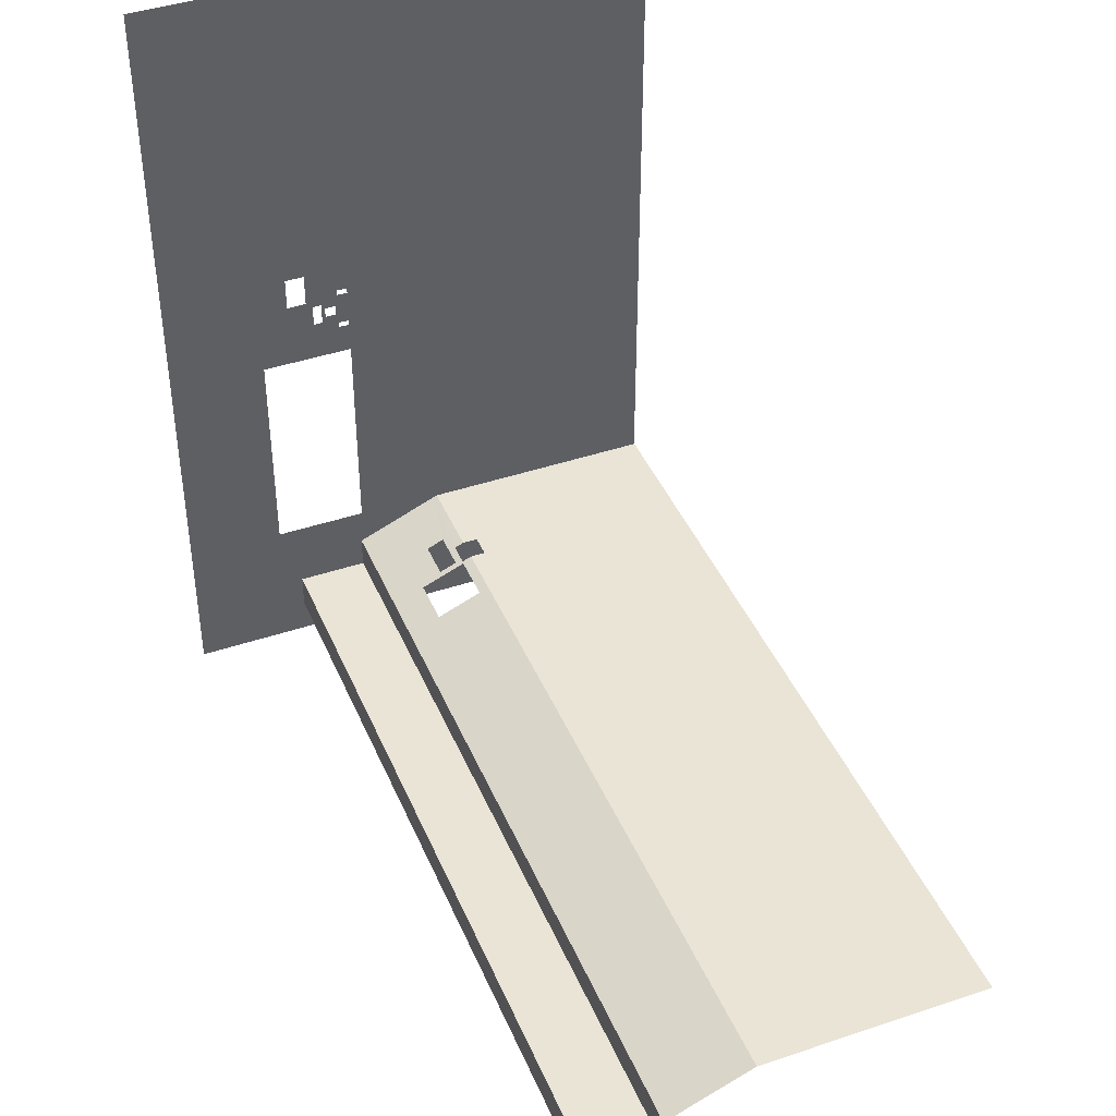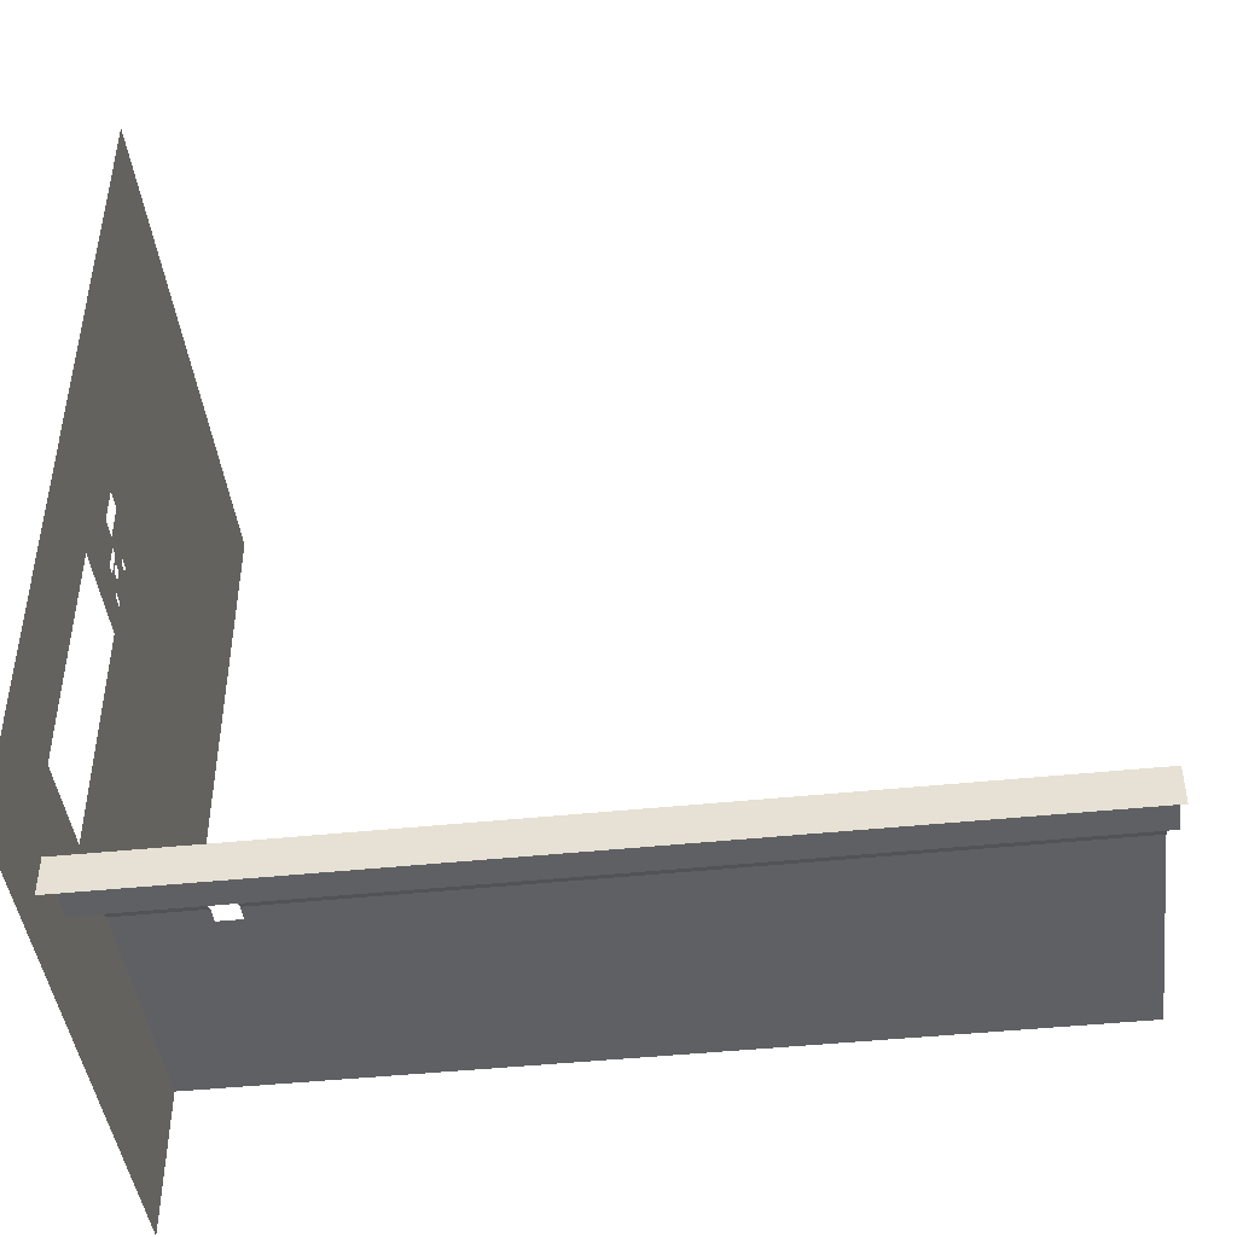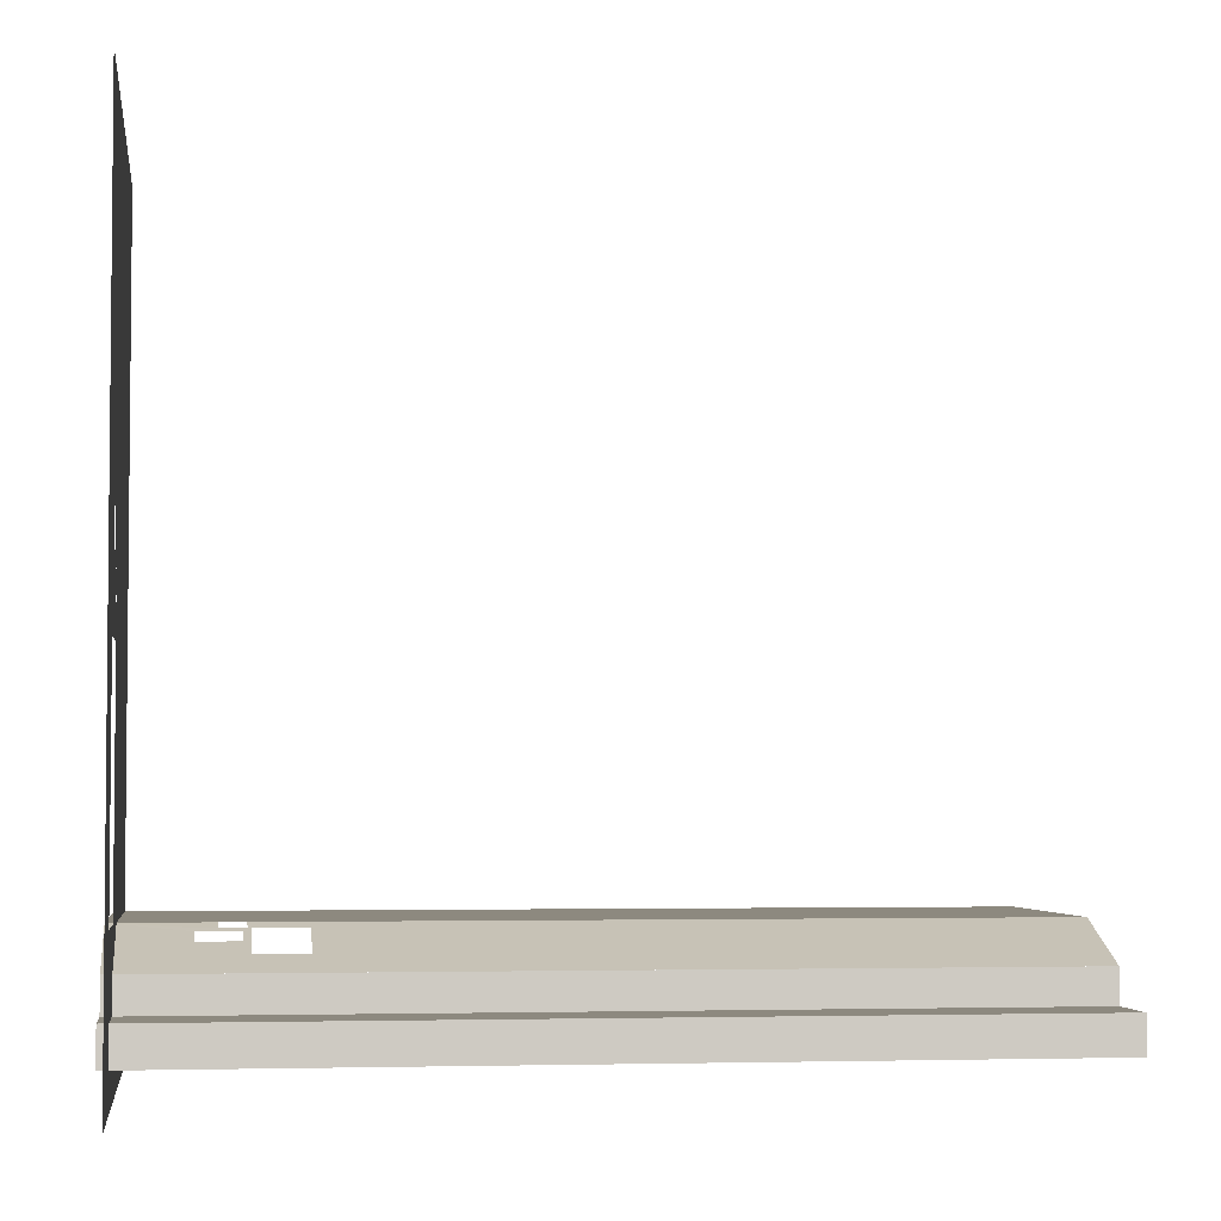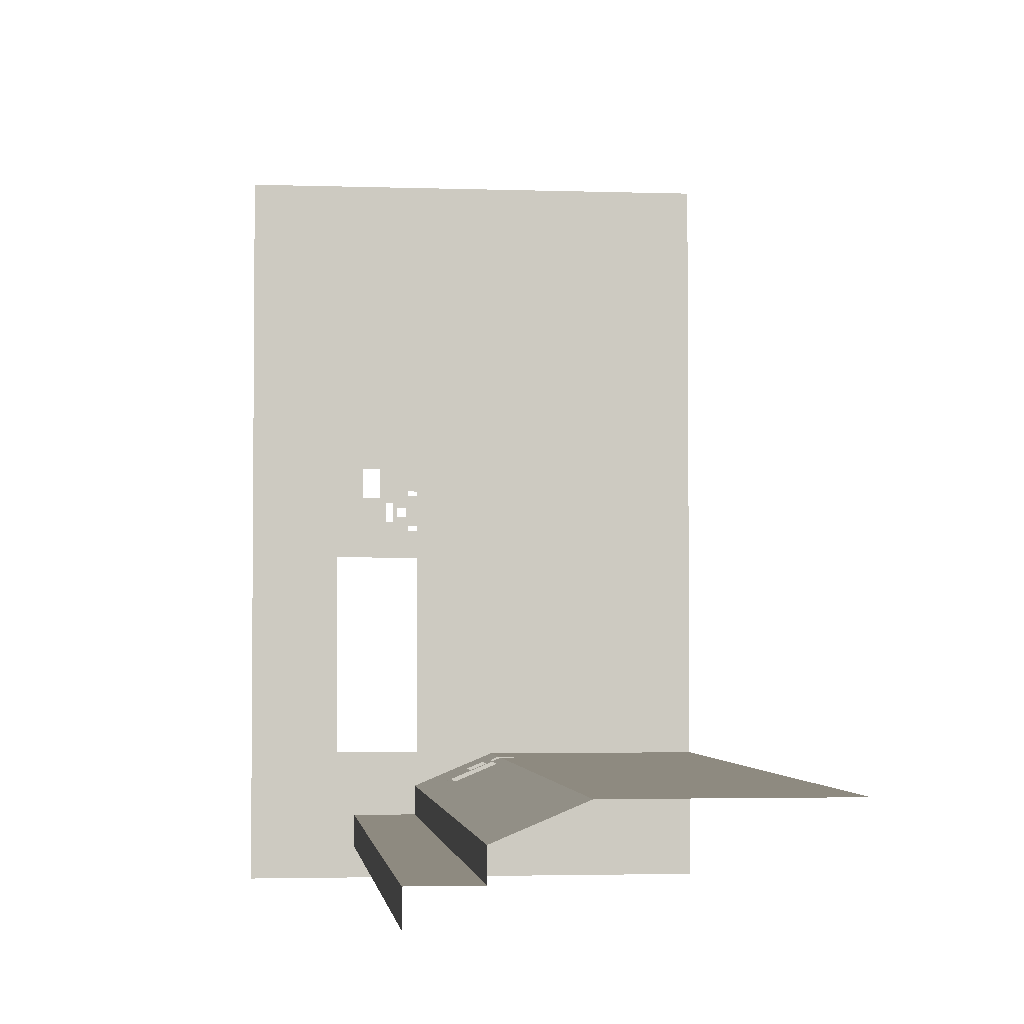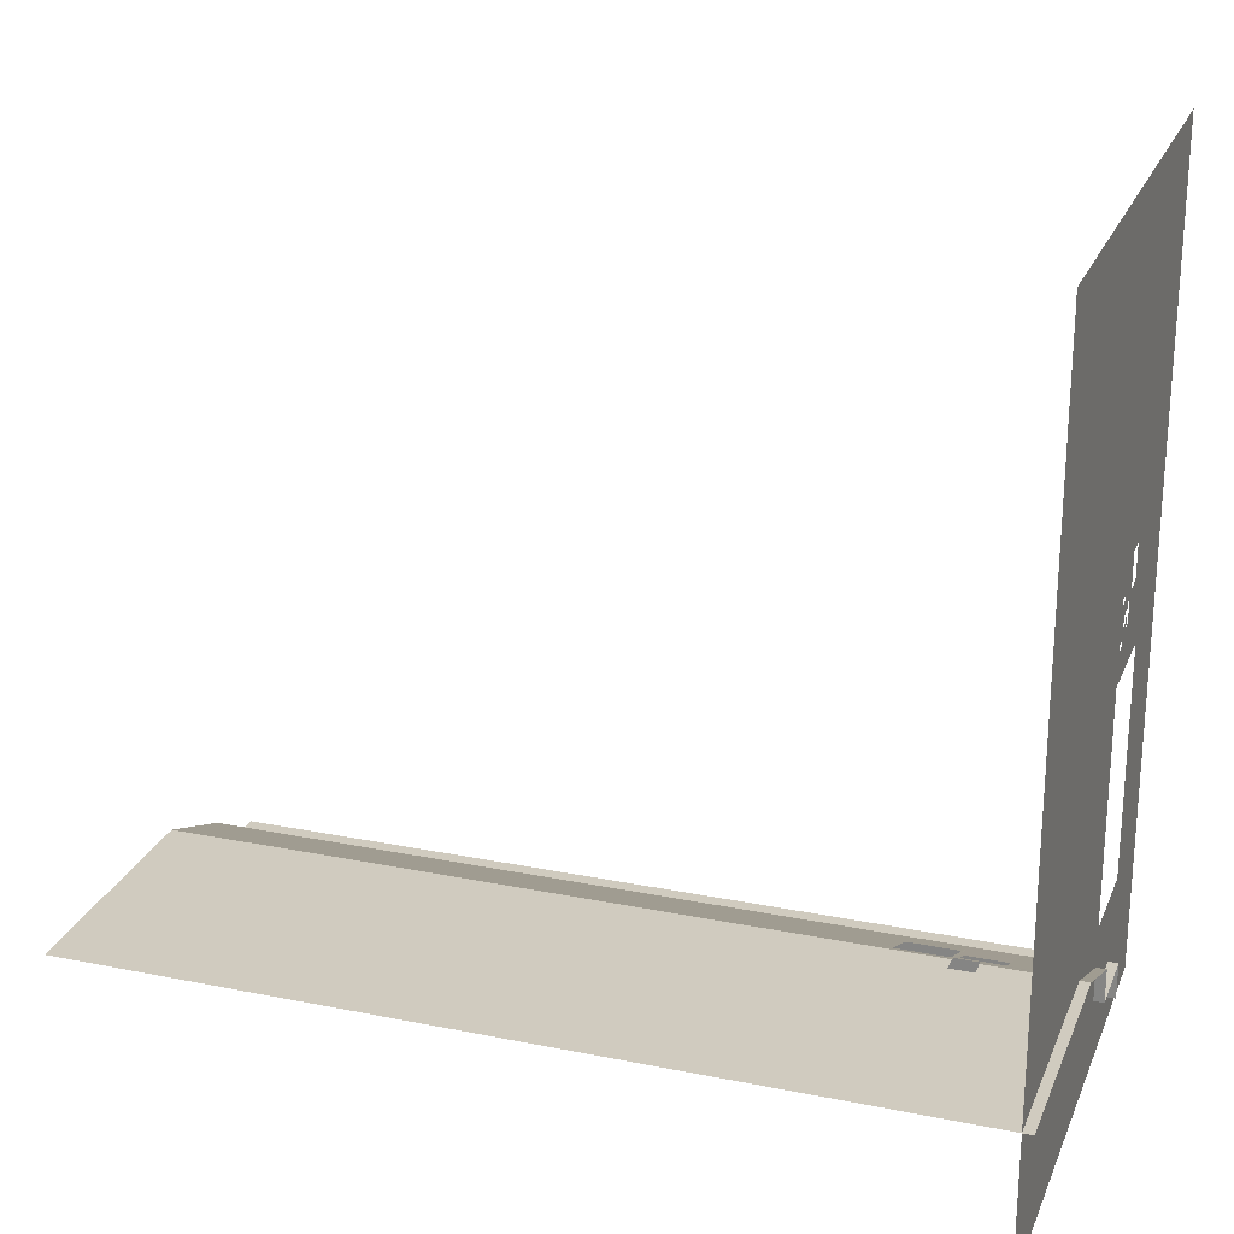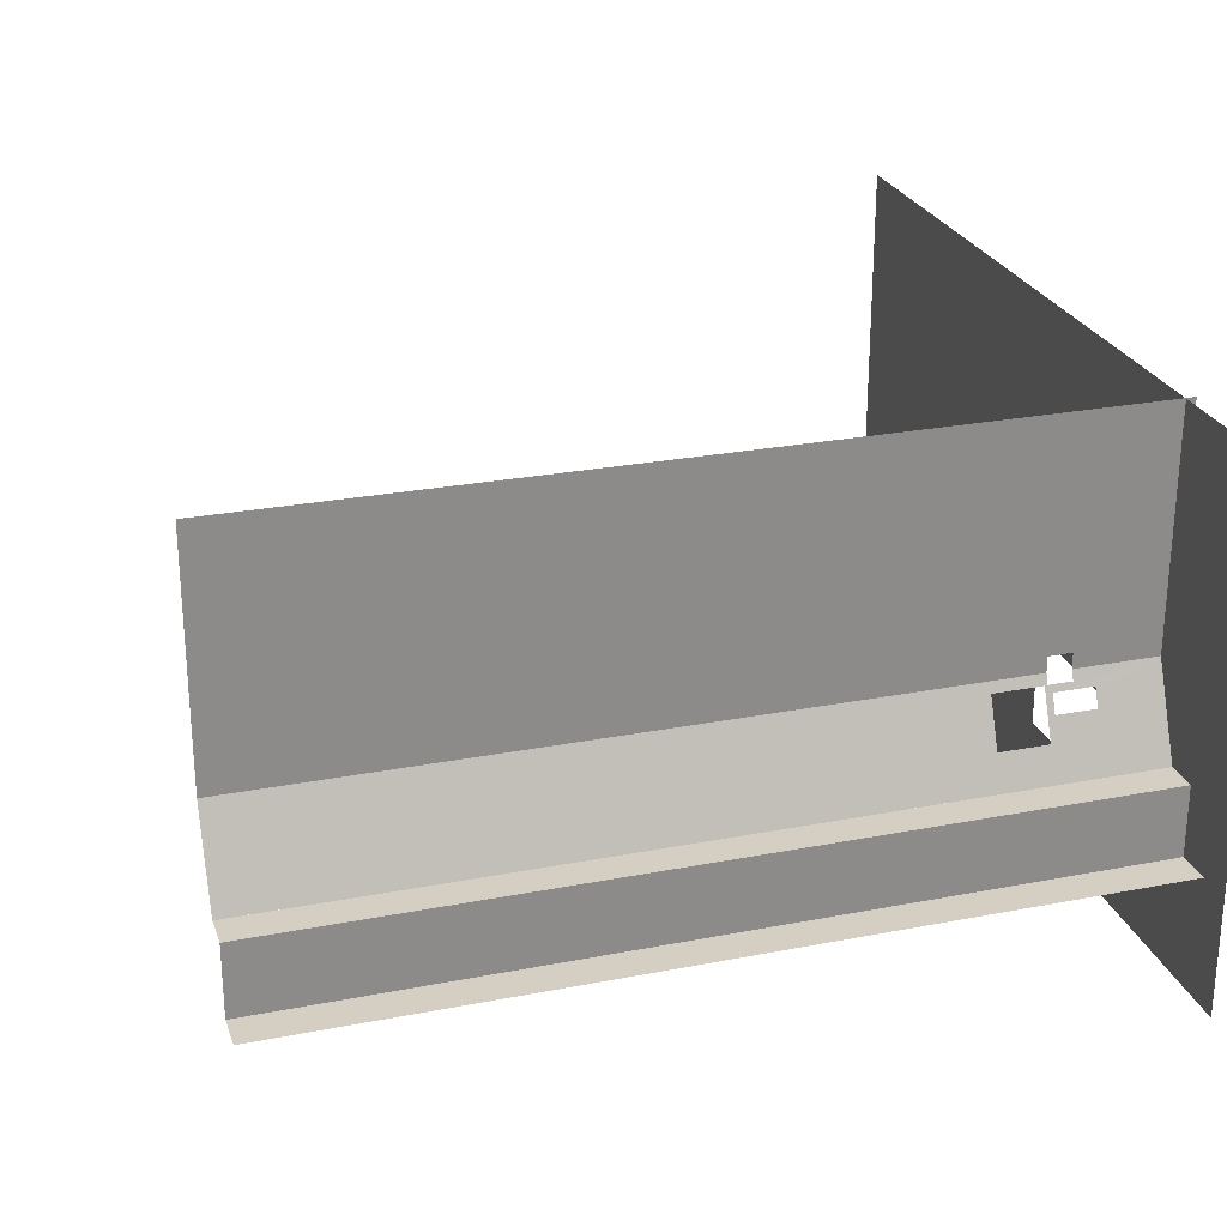
<metadata>
{"format":"obj","ext":"obj","renderer":"f3d","projection":"perspective","resolution":1024,"background":"white","views":[{"elev":42.4,"azim":68.1,"up":"+Z"},{"elev":-44.5,"azim":7.0,"up":"+Z"},{"elev":-3.6,"azim":-7.8,"up":"+Z"},{"elev":-3.0,"azim":83.6,"up":"+Z"},{"elev":23.7,"azim":-161.3,"up":"+Z"},{"elev":25.7,"azim":162.7,"up":"+Y"}]}
</metadata>
<code>
v  -984.2 815.5 -955.8
v  -916.6 815.5 -955.8
v  -916.6 837.9 -946.2
v  -984.2 837.9 -946.2
v  -1304 870.7 -932.7
v  -1304 566.6 -1060
v  -1053 566.6 -1060
v  -1053 754.6 -981.3
v  -1053 815.5 -955.8
v  -1053 837.9 -946.2
v  -1053 870.7 -932.6
v  -903.5 815.5 -955.8
v  -916.6 754.6 -981.3
v  -903.5 754.6 -981.3
v  -984.2 566.6 -1060
v  -916.6 566.6 -1060
v  -984.2 754.6 -981.3
v  -984.2 870.7 -932.7
v  -903.5 837.9 -946.2
v  -903.5 566.6 -1060
v  1565 566.6 -1060
v  1565 870.7 -932.6
v  -724.7 870.7 -932.6
v  -724.7 836.8 -946.8
v  -724.7 678.6 -1013
v  -724.7 566.6 -1060
v  -893.5 870.7 -932.6
v  -903.5 870.7 -932.6
v  -893.5 566.6 -1060
v  -893.5 678.6 -1013
v  -893.5 836.8 -946.8
v  -724.7 870.7 -932.6
v  1565 870.7 -932.6
v  1565 1180 -932.6
v  -903.5 1180 -932.6
v  -903.5 923.9 -932.6
v  -893.5 870.7 -932.6
v  -903.5 870.7 -932.6
v  -1304 1180 -932.7
v  -1304 870.7 -932.7
v  -1053 870.7 -932.7
v  -1053 923.9 -932.6
v  -1053 1180 -932.7
v  -984.2 923.9 -932.7
v  -984.2 1180 -932.7
v  -916.6 1180 -932.6
v  -916.6 923.9 -932.6
v  -984.2 870.7 -932.7
v  -1053 566.6 -1173
v  -1304 566.6 -1173
v  -1304 325.2 -1173
v  -984.2 566.6 -1173
v  -916.6 566.6 -1173
v  -903.5 566.6 -1173
v  1565 566.6 -1173
v  1565 325.2 -1173
v  -1053 566.6 -1060
v  -1304 566.6 -1060
v  -984.2 566.6 -1060
v  -916.6 566.6 -1060
v  -903.5 566.6 -1060
v  1565 566.6 -1060
v  -1304 325.2 -1173
v  -1304 325.2 -1297
v  1565 325.2 -1297
v  1565 325.2 -1173
v  -1271 -80.8 1341
v  -1271 -80.8 651
v  -1271 255.1 651
v  -1271 255.1 1341
v  -1271 -80.8 -150.9
v  -1271 255.1 -150.9
v  -1271 255.1 -43.55
v  -1271 255.1 -24.79
v  -1271 255.1 -7.745
v  -1271 255.1 13.61
v  -1271 255.1 49.62
v  -1271 255.1 67.53
v  -1271 255.1 88.02
v  -1271 255.1 94.82
v  -1271 255.1 114.4
v  -1271 255.1 203.8
v  -1271 255.1 253
v  -1271 -80.8 -924.6
v  -1271 255.1 -924.6
v  -1271 -80.8 -1420
v  -1271 255.1 -1420
v  -1271 574.5 651
v  -1271 574.5 1341
v  -1271 574.5 -1420
v  -1271 574.5 -924.6
v  -1271 857.9 651
v  -1271 857.9 1341
v  -1271 574.5 -43.55
v  -1271 574.5 -150.9
v  -1271 857.9 -150.9
v  -1271 574.5 -24.79
v  -1271 574.5 -7.745
v  -1271 574.5 13.61
v  -1271 574.5 49.62
v  -1271 574.5 67.53
v  -1271 574.5 88.02
v  -1271 574.5 94.82
v  -1271 574.5 114.4
v  -1271 574.5 203.8
v  -1271 574.5 253
v  -1271 857.9 -924.6
v  -1271 857.9 -1420
v  -1271 1171 651
v  -1271 1171 1341
v  -1271 1171 -150.9
v  -1271 1171 -924.6
v  -1271 1171 -1420
v  -1271 536.5 -43.55
v  -1271 528.1 -43.55
v  -1271 490.8 -43.55
v  -1271 478.1 -43.55
v  -1271 446.8 -43.55
v  -1271 423.8 -43.55
v  -1271 356.4 -43.55
v  -1271 478.1 -24.79
v  -1271 446.8 -24.79
v  -1271 478.1 -7.745
v  -1271 446.8 -7.745
v  -1271 356.4 253
v  -1271 423.8 253
v  -1271 446.8 253
v  -1271 478.1 253
v  -1271 490.8 253
v  -1271 528.1 253
v  -1271 536.5 253
v  -1271 478.1 203.8
v  -1271 490.8 203.8
v  -1271 478.1 114.4
v  -1271 478.1 94.82
v  -1271 490.8 94.82
v  -1271 490.8 114.4
v  -1271 478.1 88.02
v  -1271 490.8 88.02
v  -1271 478.1 67.53
v  -1271 490.8 67.53
v  -1271 536.5 67.53
v  -1271 536.5 49.62
v  -1271 528.1 67.53
v  -1271 528.1 49.62
v  -1271 490.8 49.62
v  -1271 478.1 49.62
v  -1271 356.4 49.62
v  -1271 356.4 67.53
v  -1271 423.8 49.62
v  -1271 423.8 67.53
v  -1271 446.8 49.62
v  -1271 446.8 67.53
v  -1271 536.5 -24.79
v  -1271 528.1 -24.79
v  -1271 490.8 -24.79
v  -1271 356.4 -24.79
v  -1271 423.8 -24.79
v  -1271 536.5 -7.745
v  -1271 528.1 -7.745
v  -1271 490.8 -7.745
v  -1271 356.4 -7.745
v  -1271 423.8 -7.745
v  -1271 536.5 13.61
v  -1271 528.1 13.61
v  -1271 490.8 13.61
v  -1271 478.1 13.61
v  -1271 356.4 13.61
v  -1271 423.8 13.61
v  -1271 446.8 13.61
v  -1271 356.4 203.8
v  -1271 423.8 203.8
v  -1271 446.8 203.8
v  -1271 536.5 203.8
v  -1271 536.5 114.4
v  -1271 528.1 203.8
v  -1271 528.1 114.4
v  -1271 356.4 94.82
v  -1271 356.4 114.4
v  -1271 423.8 114.4
v  -1271 423.8 94.82
v  -1271 446.8 94.82
v  -1271 446.8 114.4
v  -1271 536.5 94.82
v  -1271 528.1 94.82
v  -1271 356.4 88.02
v  -1271 423.8 88.02
v  -1271 446.8 88.02
v  -1271 536.5 88.02
v  -1271 528.1 88.02
v  -1271 1677 651
v  -1271 1677 1341
v  -1271 1677 -150.9
v  -1271 1677 -924.6
v  -1271 1677 -1420
v  -903.5 1678 -932.6
v  -916.6 1678 -932.6
v  -984.2 1678 -932.7
v  -1053 1678 -932.6
v  -1304 1678 -932.7
v  1565 1678 -932.6
g wall1
f 1 2 3
f 3 4 1
f 5 6 7
f 5 7 8
f 5 8 9
f 5 9 10
f 11 5 10
f 9 1 4
f 4 10 9
f 12 2 13
f 13 14 12
f 15 16 13
f 13 17 15
f 7 15 17
f 17 8 7
f 18 11 10
f 10 4 18
f 12 19 3
f 3 2 12
f 16 20 14
f 14 13 16
f 21 22 23
f 21 23 24
f 21 24 25
f 26 21 25
f 27 28 19
f 27 19 12
f 14 20 29
f 12 14 29
f 12 29 30
f 12 30 31
f 27 12 31
f 23 27 31
f 31 24 23
f 29 26 25
f 25 30 29
f 32 33 34
f 34 35 36
f 32 34 36
f 37 32 36
f 38 37 36
f 39 40 41
f 39 41 42
f 43 39 42
f 43 42 44
f 44 45 43
f 46 45 44
f 44 47 46
f 35 46 47
f 47 36 35
f 41 48 44
f 44 42 41
f 49 50 51
f 52 49 51
f 53 52 51
f 54 53 51
f 55 54 51
f 55 51 56
f 50 49 57
f 57 58 50
f 49 52 59
f 59 57 49
f 52 53 60
f 60 59 52
f 53 54 61
f 61 60 53
f 54 55 62
f 62 61 54
f 63 64 65
f 65 66 63
f 67 68 69
f 69 70 67
f 68 71 72
f 68 72 73
f 68 73 74
f 68 74 75
f 68 75 76
f 68 76 77
f 68 77 78
f 68 78 79
f 68 79 80
f 68 80 81
f 68 81 82
f 68 82 83
f 69 68 83
f 71 84 85
f 85 72 71
f 84 86 87
f 87 85 84
f 70 69 88
f 88 89 70
f 85 87 90
f 90 91 85
f 89 88 92
f 92 93 89
f 94 95 96
f 97 94 96
f 98 97 96
f 99 98 96
f 100 99 96
f 101 100 96
f 102 101 96
f 103 102 96
f 104 103 96
f 105 104 96
f 106 105 96
f 88 106 96
f 92 88 96
f 95 91 107
f 107 96 95
f 91 90 108
f 108 107 91
f 93 92 109
f 109 110 93
f 92 96 111
f 111 109 92
f 96 107 112
f 112 111 96
f 107 108 113
f 113 112 107
f 72 95 94
f 72 94 114
f 72 114 115
f 72 115 116
f 72 116 117
f 72 117 118
f 72 118 119
f 72 119 120
f 73 72 120
f 117 121 122
f 122 118 117
f 121 123 124
f 124 122 121
f 88 69 83
f 88 83 125
f 88 125 126
f 88 126 127
f 88 127 128
f 88 128 129
f 88 129 130
f 88 130 131
f 106 88 131
f 128 132 133
f 133 129 128
f 134 135 136
f 136 137 134
f 135 138 139
f 139 136 135
f 138 140 141
f 141 139 138
f 100 101 142
f 142 143 100
f 143 142 144
f 144 145 143
f 145 144 141
f 141 146 145
f 146 141 140
f 140 147 146
f 78 77 148
f 148 149 78
f 149 148 150
f 150 151 149
f 151 150 152
f 152 153 151
f 114 154 155
f 155 115 114
f 115 155 156
f 156 116 115
f 116 156 121
f 121 117 116
f 74 73 120
f 120 157 74
f 157 120 119
f 119 158 157
f 158 119 118
f 118 122 158
f 97 98 159
f 159 154 97
f 154 159 160
f 160 155 154
f 155 160 161
f 161 156 155
f 156 161 123
f 123 121 156
f 75 74 157
f 157 162 75
f 162 157 158
f 158 163 162
f 163 158 122
f 122 124 163
f 98 99 164
f 164 159 98
f 159 164 165
f 165 160 159
f 160 165 166
f 166 161 160
f 161 166 167
f 167 123 161
f 76 75 162
f 162 168 76
f 168 162 163
f 163 169 168
f 169 163 124
f 124 170 169
f 99 100 143
f 143 164 99
f 164 143 145
f 145 165 164
f 166 146 147
f 147 167 166
f 77 76 168
f 168 148 77
f 148 168 169
f 169 150 148
f 150 169 170
f 170 152 150
f 83 82 171
f 171 125 83
f 125 171 172
f 172 126 125
f 126 172 173
f 173 127 126
f 127 173 132
f 132 128 127
f 104 105 174
f 174 175 104
f 175 174 176
f 176 177 175
f 177 176 133
f 133 137 177
f 81 80 178
f 178 179 81
f 180 181 182
f 182 183 180
f 183 182 135
f 135 134 183
f 184 175 177
f 177 185 184
f 185 177 137
f 137 136 185
f 80 79 186
f 186 178 80
f 181 187 188
f 188 182 181
f 182 188 138
f 138 135 182
f 102 103 184
f 184 189 102
f 190 189 184
f 184 185 190
f 190 185 136
f 136 139 190
f 79 78 149
f 149 186 79
f 186 149 151
f 151 187 186
f 187 151 153
f 153 188 187
f 188 153 140
f 140 138 188
f 101 102 189
f 189 142 101
f 144 142 189
f 189 190 144
f 144 190 139
f 139 141 144
f 134 137 133
f 133 132 134
f 81 179 171
f 171 82 81
f 180 183 173
f 173 172 180
f 183 134 132
f 132 173 183
f 106 131 174
f 174 105 106
f 131 130 176
f 176 174 131
f 130 129 133
f 133 176 130
f 110 109 191
f 191 192 110
f 109 111 193
f 193 191 109
f 111 112 194
f 194 193 111
f 112 113 195
f 195 194 112
f 46 35 196
f 196 197 46
f 45 46 197
f 197 198 45
f 43 45 198
f 198 199 43
f 39 43 199
f 199 200 39
f 35 34 201
f 201 196 35

</code>
